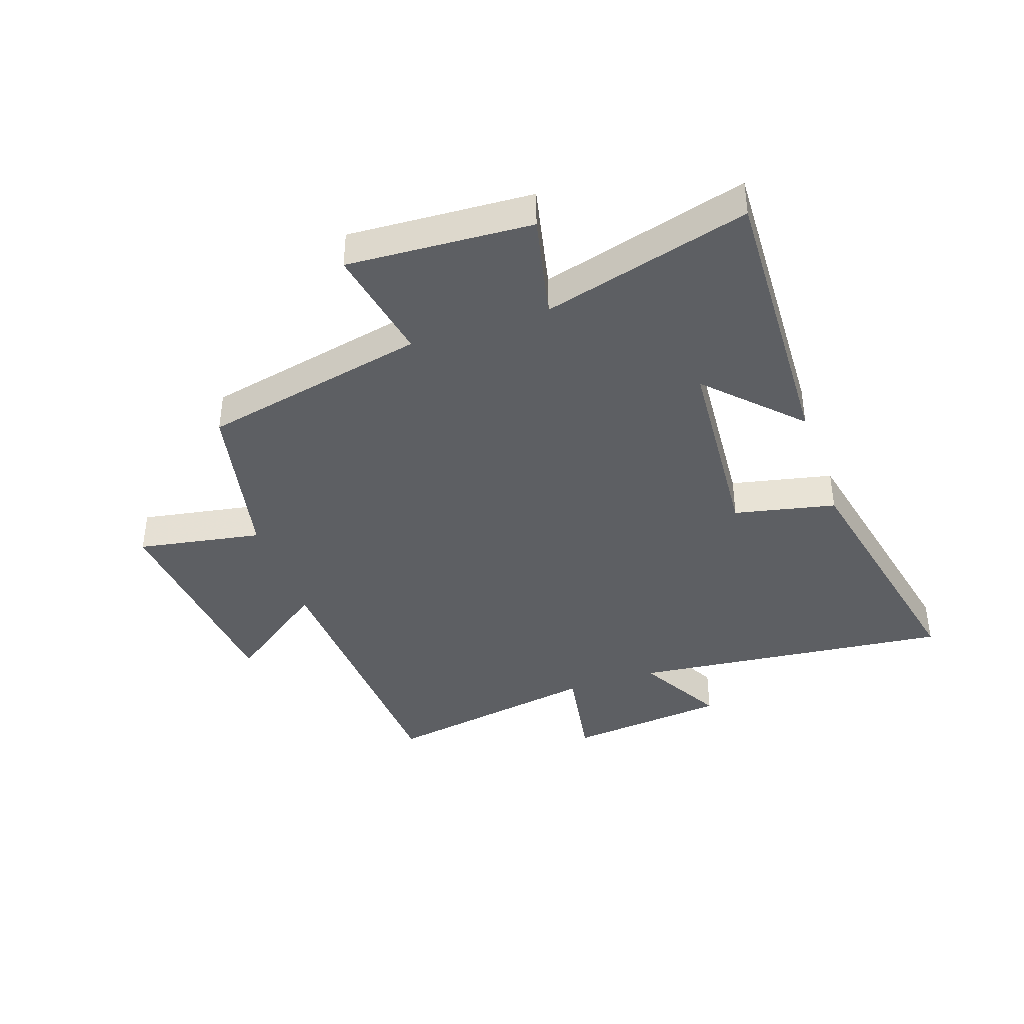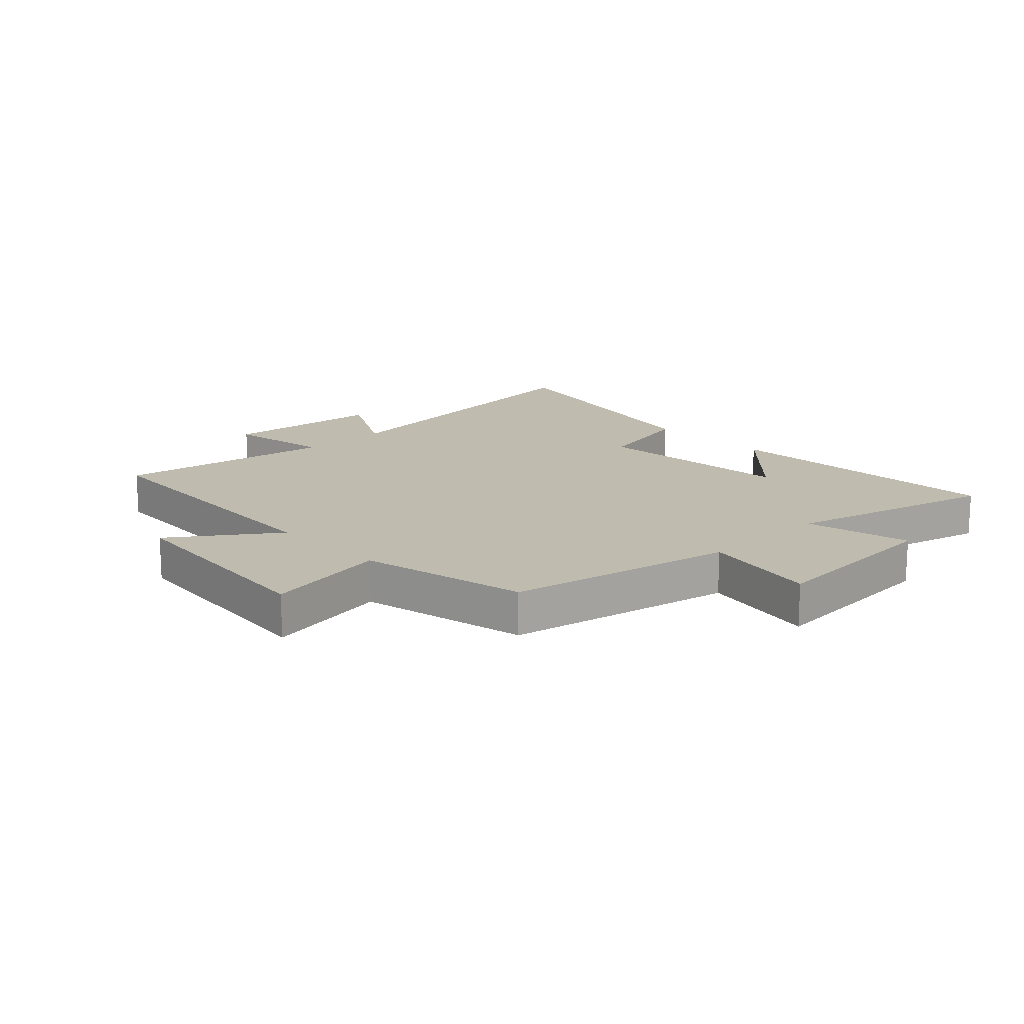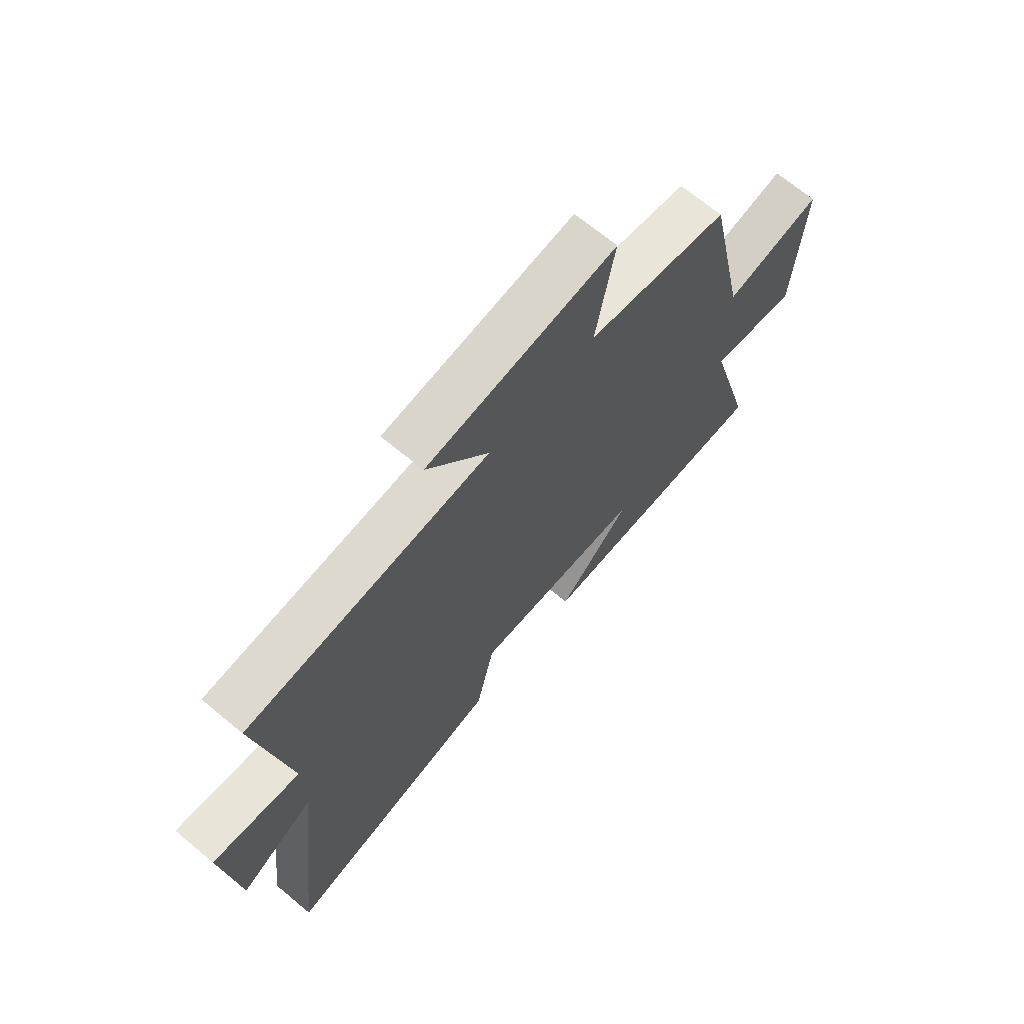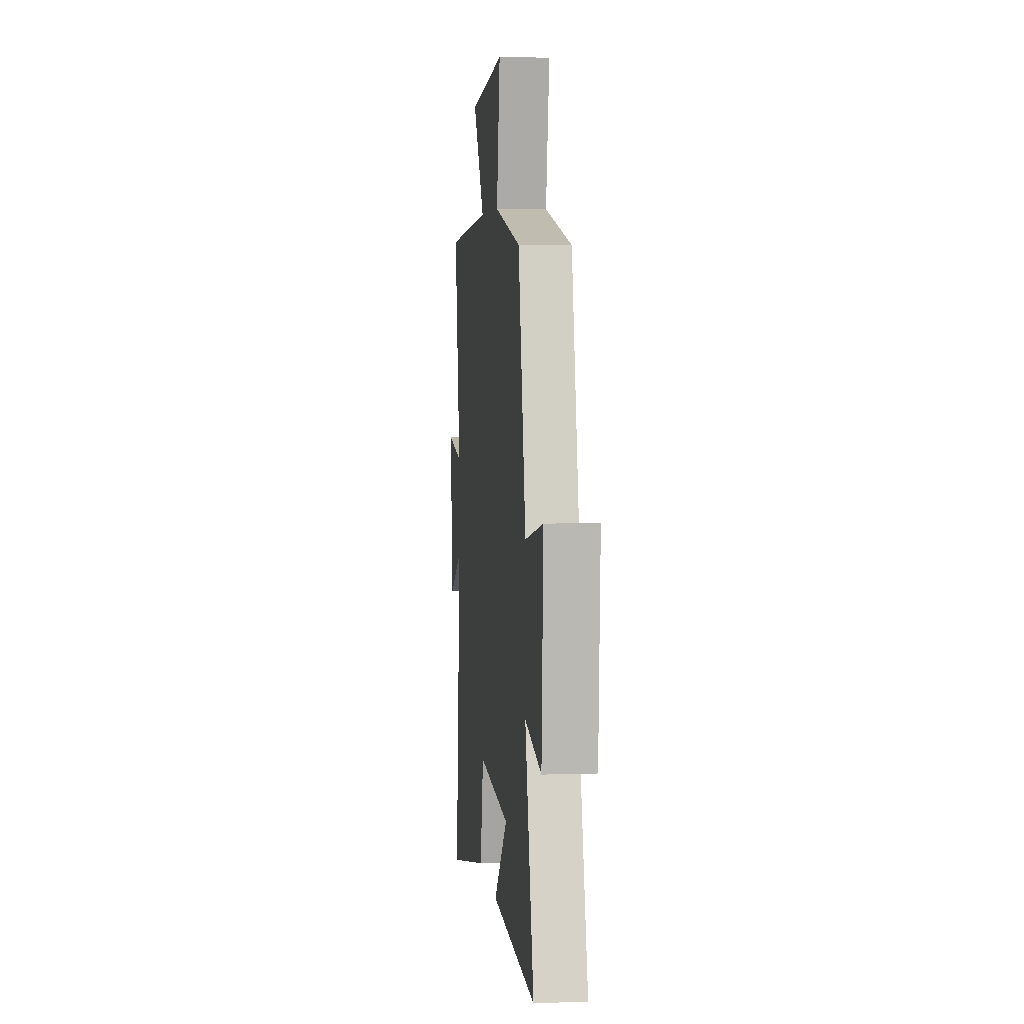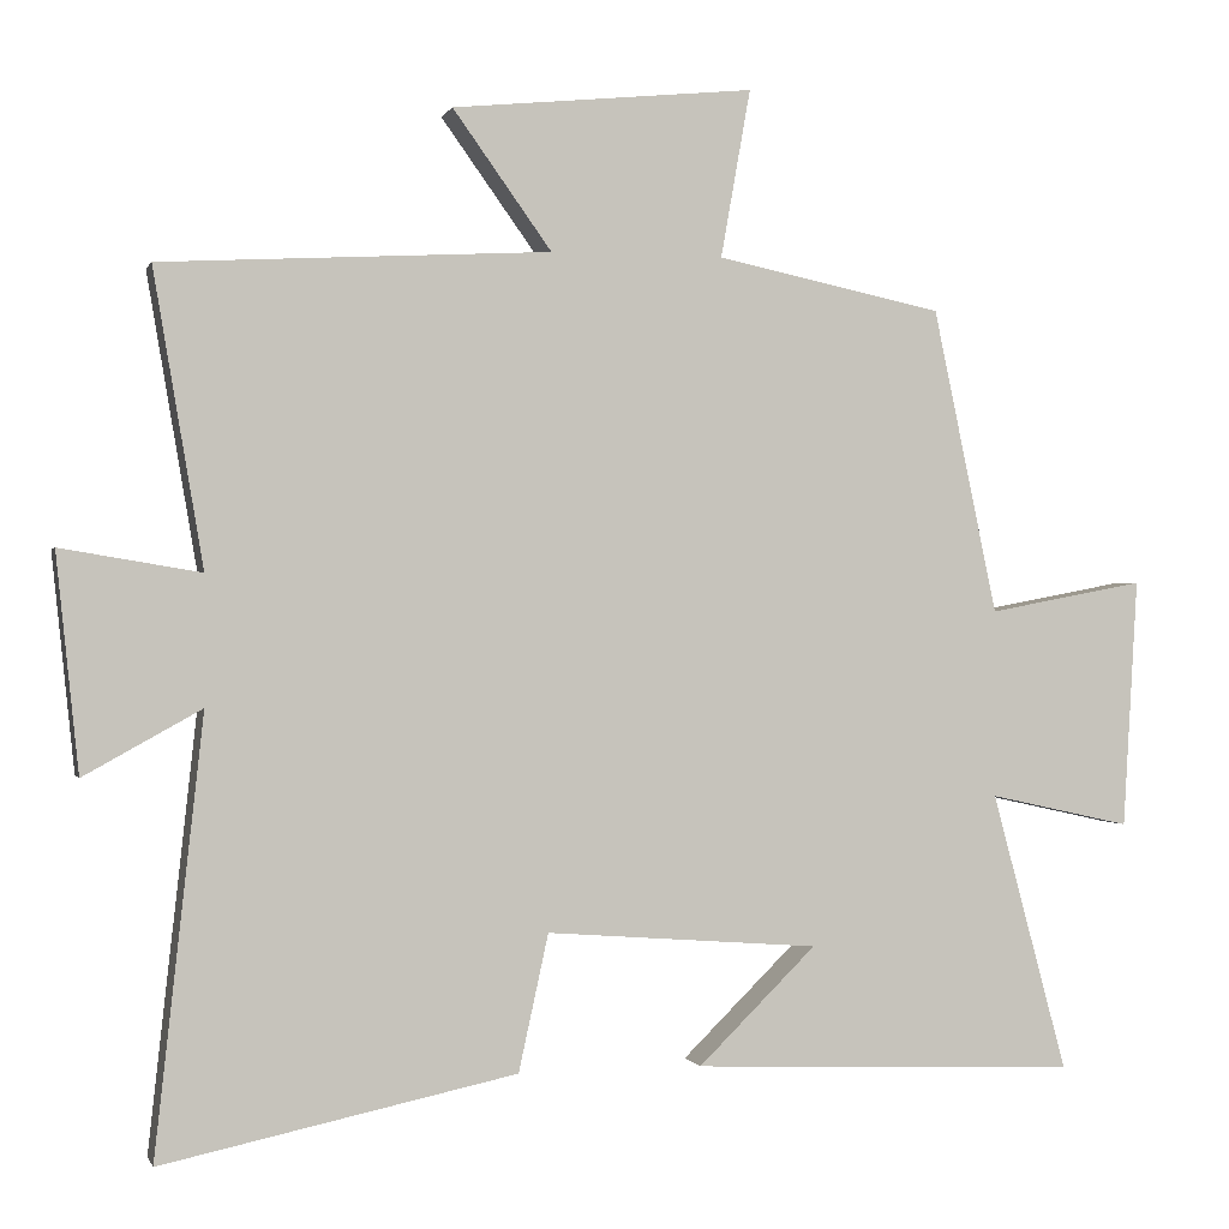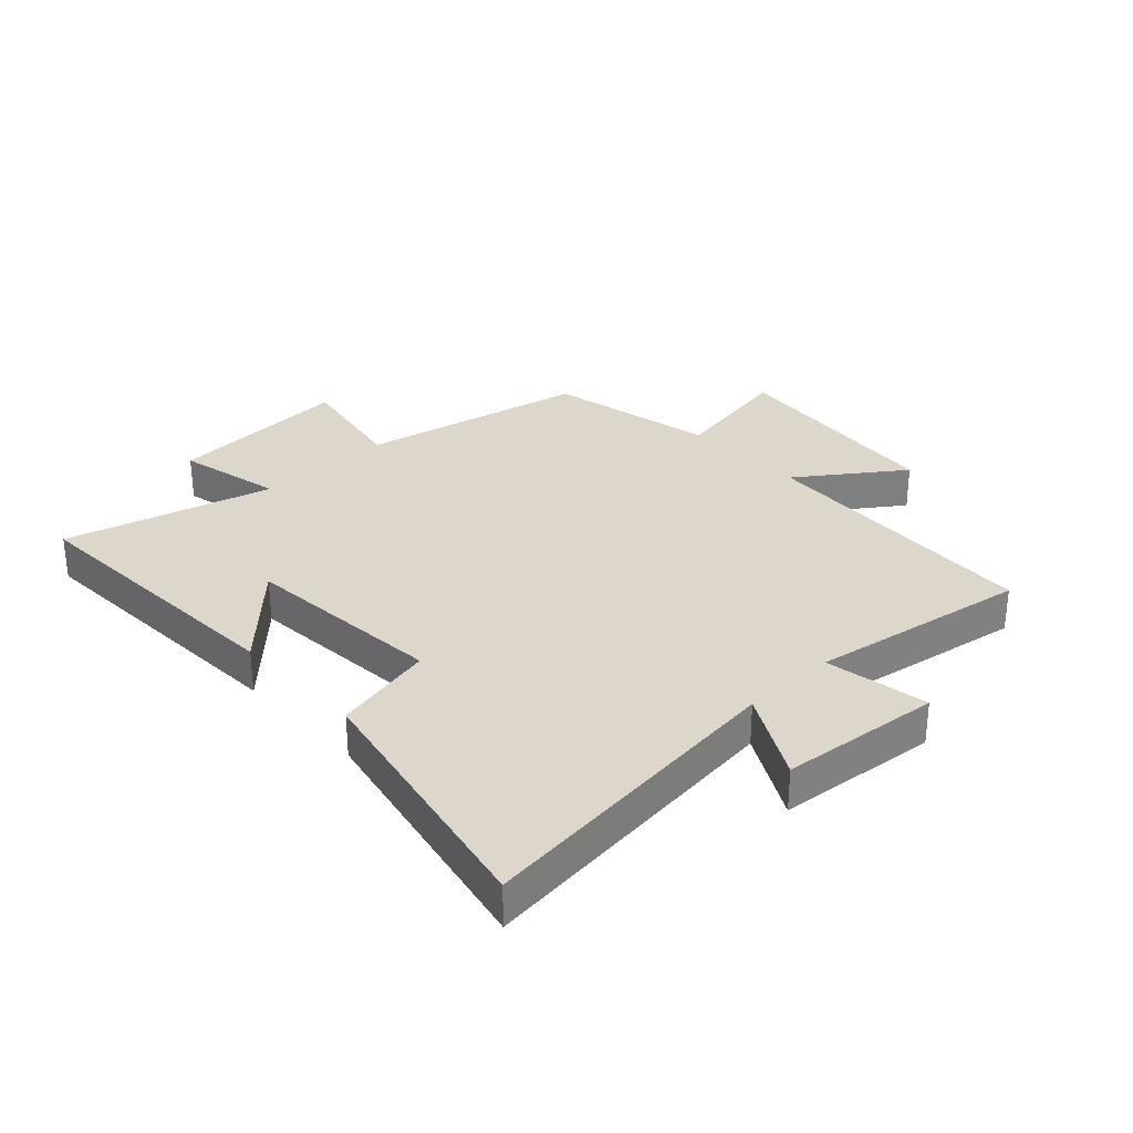
<metadata>
{"format":"obj","ext":"obj","renderer":"f3d","projection":"perspective","resolution":1024,"background":"white","views":[{"elev":-40.3,"azim":109.0,"up":"+Y"},{"elev":16.2,"azim":45.9,"up":"+Y"},{"elev":68.6,"azim":-50.2,"up":"+Z"},{"elev":4.6,"azim":83.9,"up":"+Z"},{"elev":-0.1,"azim":-14.6,"up":"+Z"},{"elev":30.8,"azim":-133.3,"up":"+Y"}]}
</metadata>
<code>
v 0.42 0.07 0.441
v 0.5 0.07 0.062
v 0.695 0.07 0.099
v 0.677 0.07 -0.211
v 0.5 0.07 -0.172
v 0.594 0.07 -0.52
v 0.111 0.07 -0.5
v 0.258 0.07 -0.356
v -0.082 0.07 -0.33
v -0.119 0.07 -0.5
v -0.56 0.07 -0.593
v -0.5 0.07 -0.053
v -0.646 0.07 -0.134
v -0.674 0.07 0.136
v -0.5 0.07 0.107
v -0.562 0.07 0.473
v -0.078 0.07 0.5
v -0.201 0.07 0.671
v 0.175 0.07 0.709
v 0.138 0.07 0.5
v 0.42 0 0.441
v 0.5 0 0.062
v 0.695 0 0.099
v 0.677 0 -0.211
v 0.5 0 -0.172
v 0.594 0 -0.52
v 0.111 0 -0.5
v 0.258 0 -0.356
v -0.082 0 -0.33
v -0.119 0 -0.5
v -0.56 0 -0.593
v -0.5 0 -0.053
v -0.646 0 -0.134
v -0.674 0 0.136
v -0.5 0 0.107
v -0.562 0 0.473
v -0.078 0 0.5
v -0.201 0 0.671
v 0.175 0 0.709
v 0.138 0 0.5
f 17 18 19 20
f 20 1 2
f 17 20 2
f 16 17 2
f 15 16 2
f 12 13 14 15
f 12 15 2
f 9 10 11 12
f 8 9 12 2
f 5 6 7 8
f 5 8 2 3
f 3 4 5
f 40 39 38 37
f 22 21 40
f 22 40 37
f 22 37 36
f 22 36 35
f 35 34 33 32
f 22 35 32
f 32 31 30 29
f 22 32 29 28
f 28 27 26 25
f 23 22 28 25
f 25 24 23
f 1 21 22 2
f 2 22 23 3
f 3 23 24 4
f 4 24 25 5
f 5 25 26 6
f 6 26 27 7
f 7 27 28 8
f 8 28 29 9
f 9 29 30 10
f 10 30 31 11
f 11 31 32 12
f 12 32 33 13
f 13 33 34 14
f 14 34 35 15
f 15 35 36 16
f 16 36 37 17
f 17 37 38 18
f 18 38 39 19
f 19 39 40 20
f 20 40 21 1

</code>
